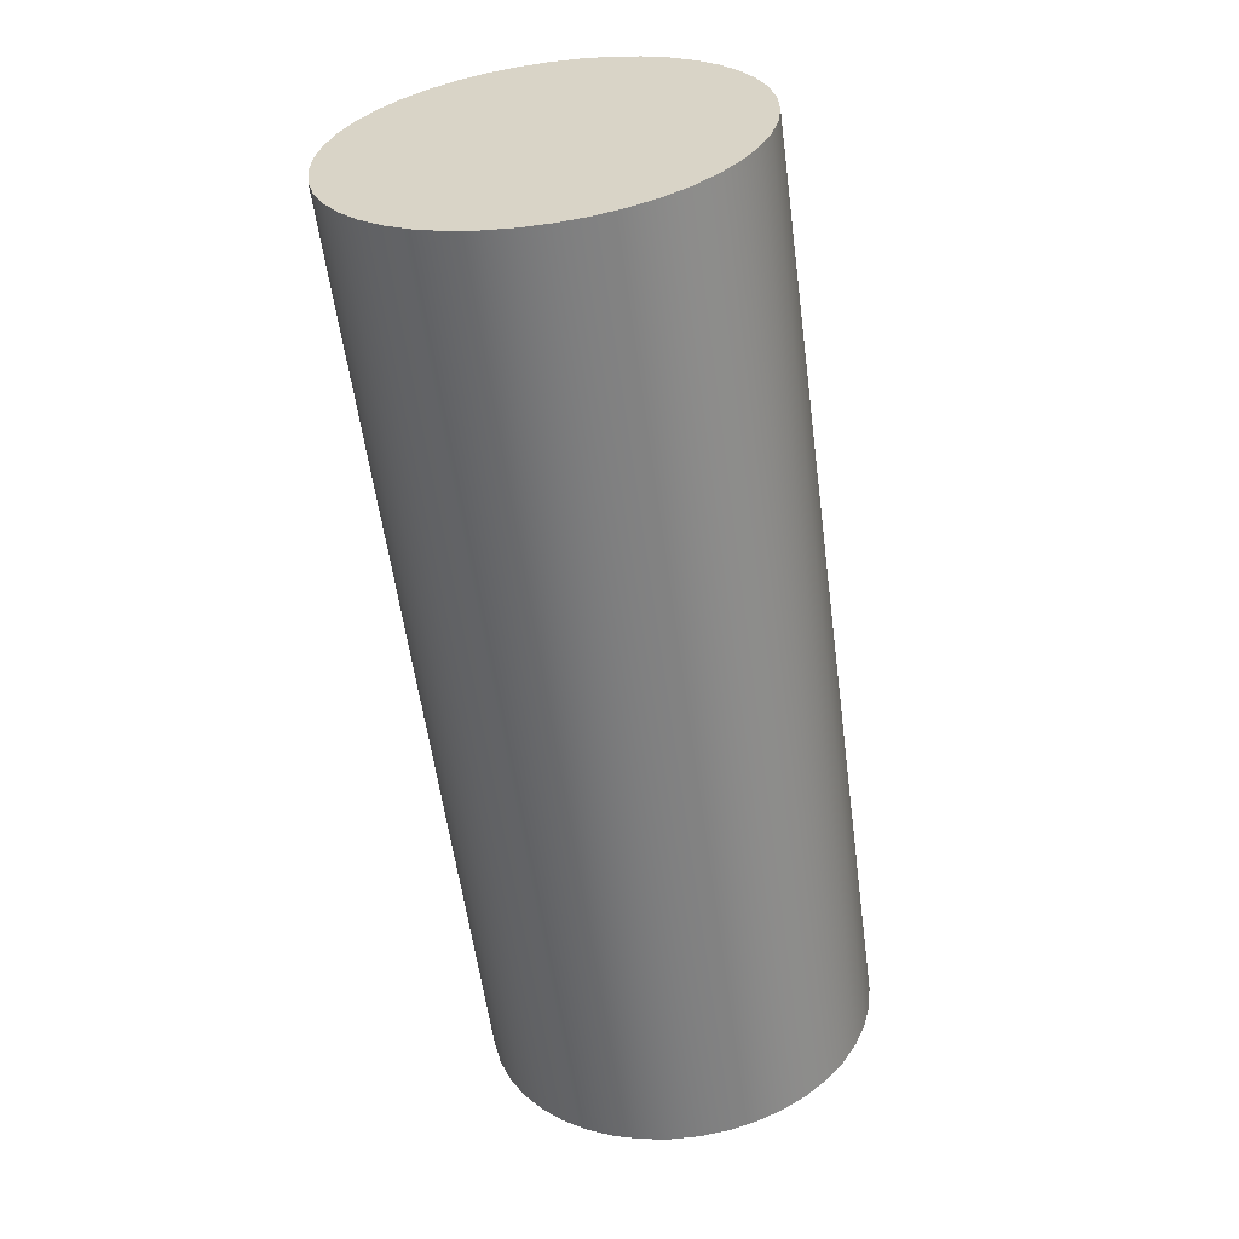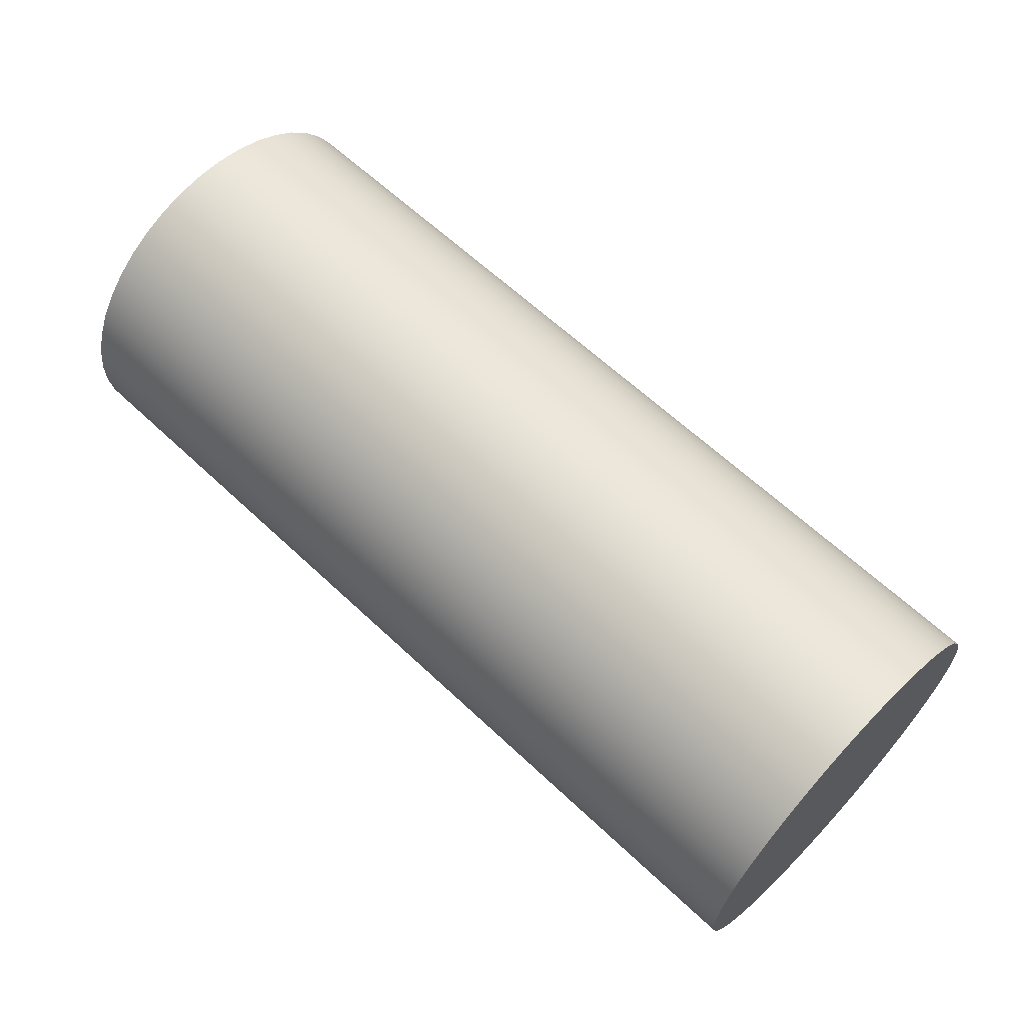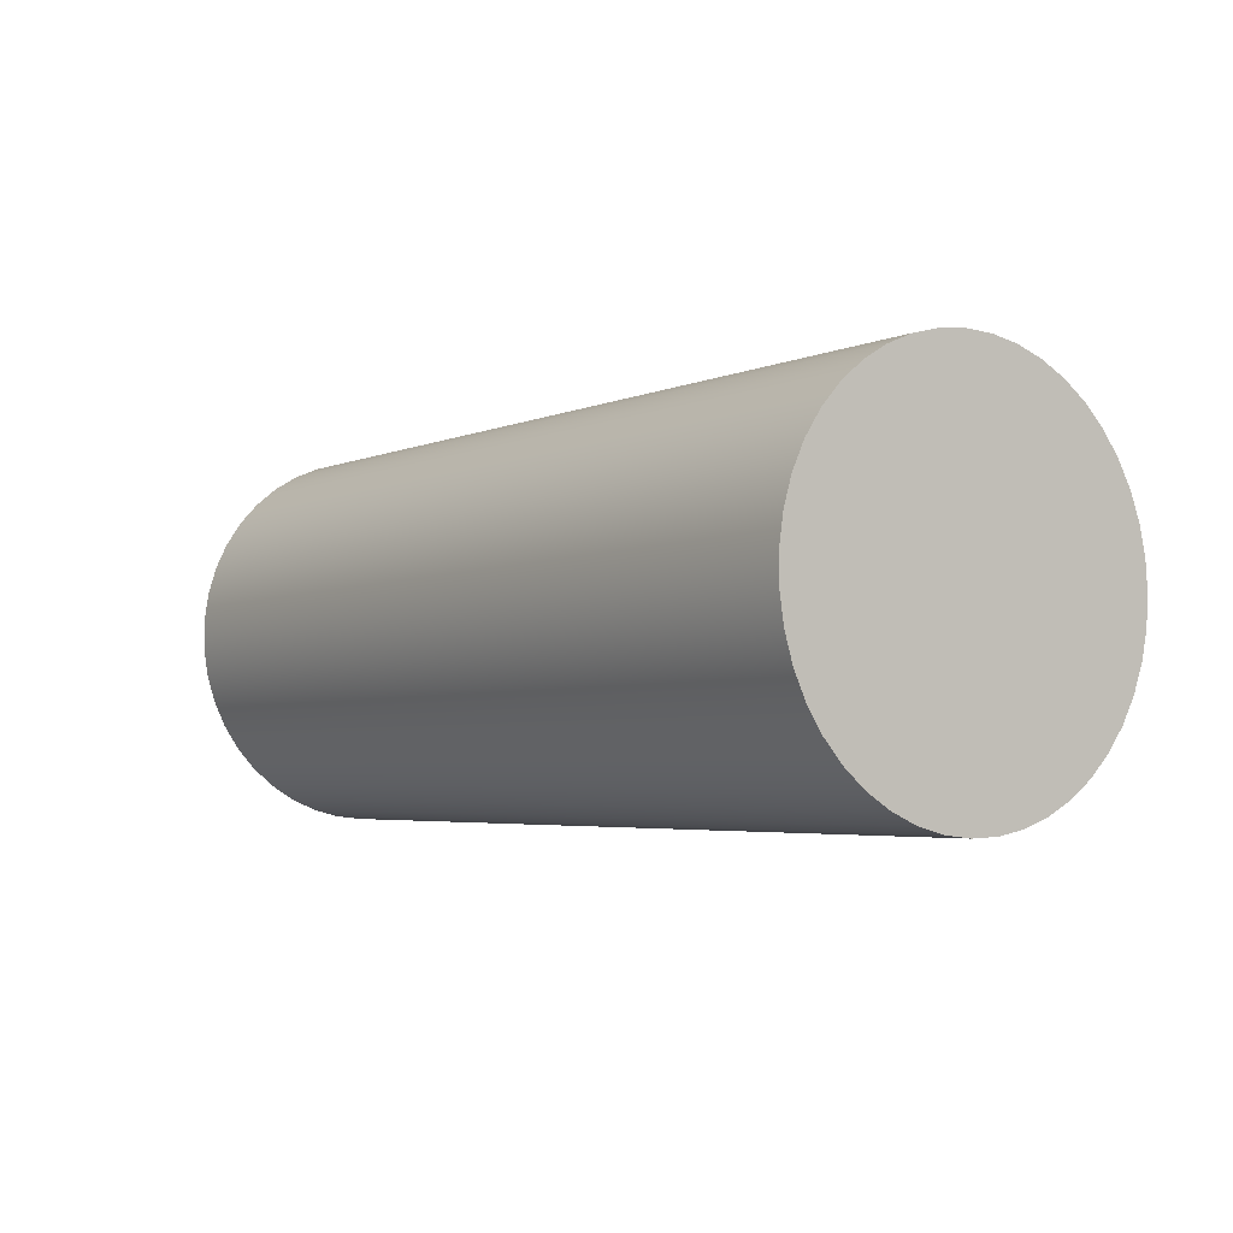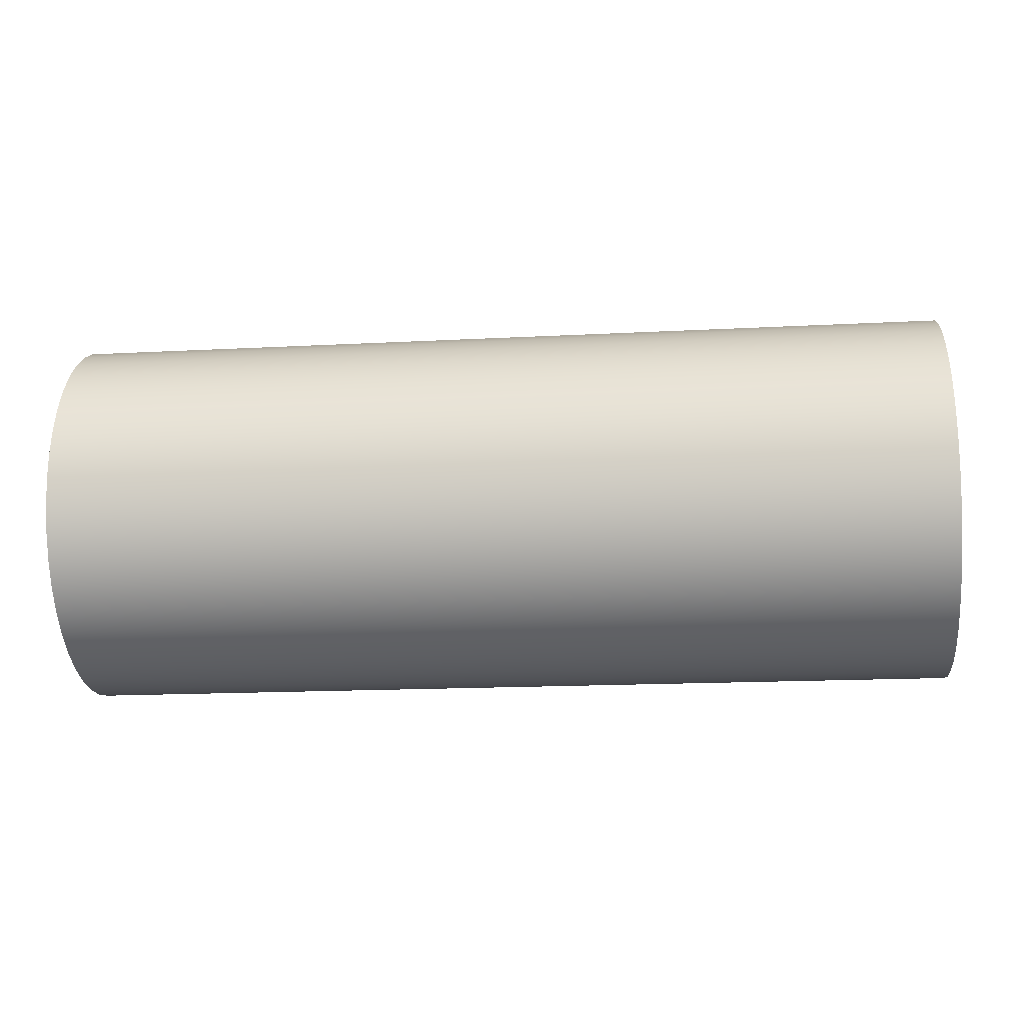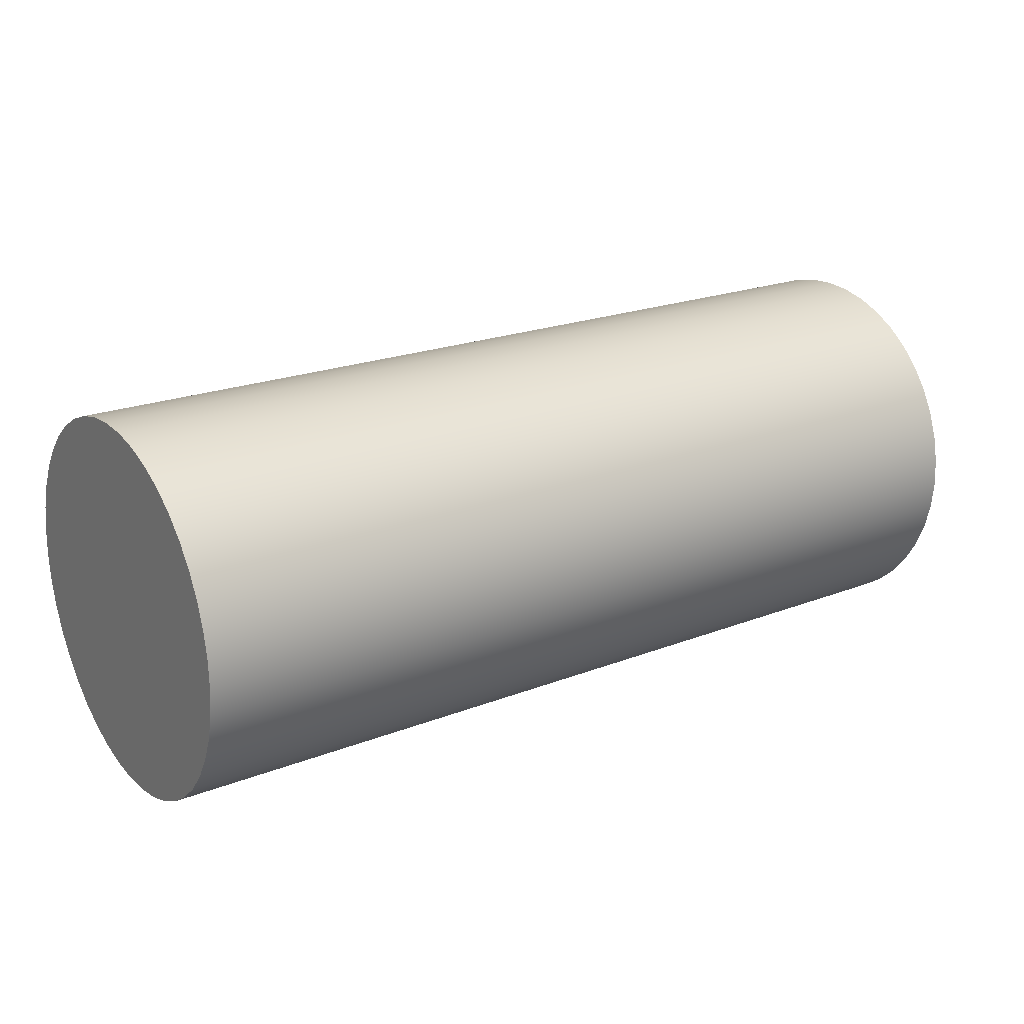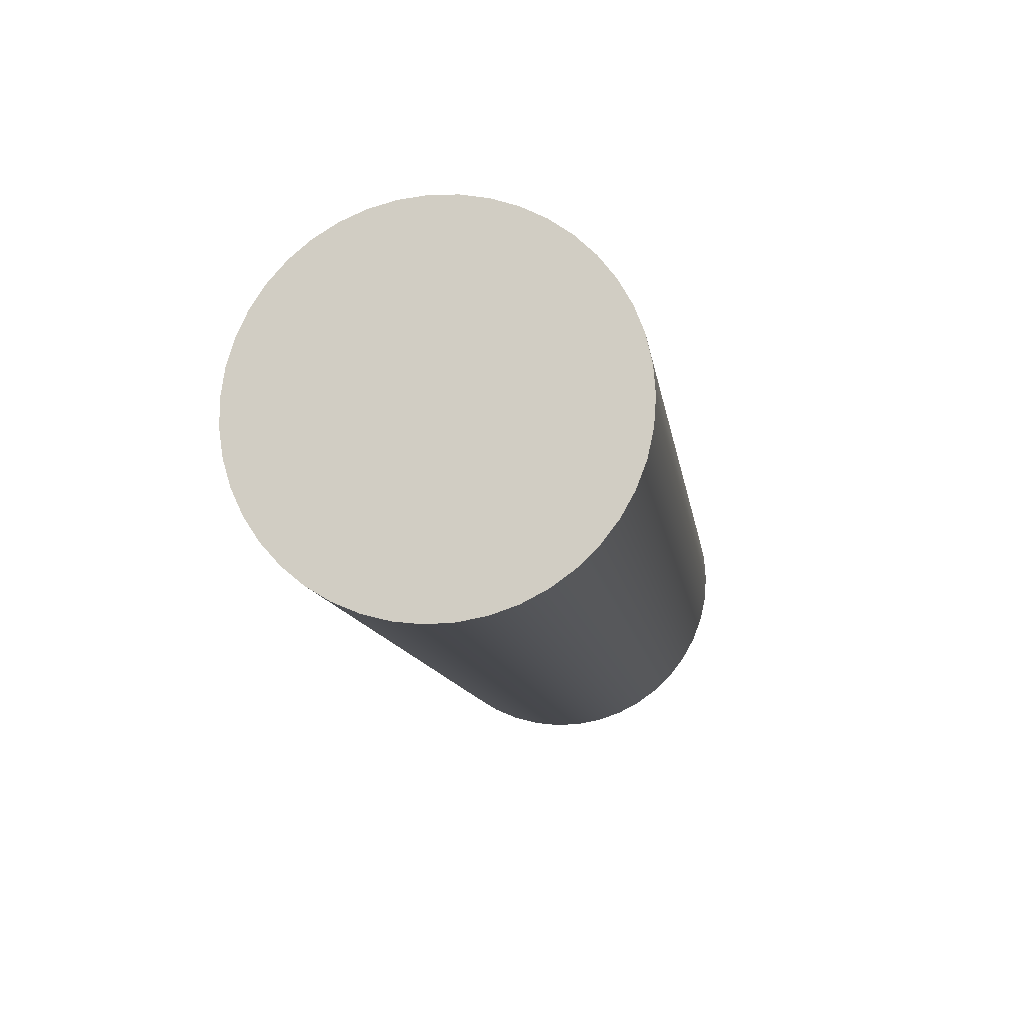
<metadata>
{"format":"obj","ext":"obj","renderer":"f3d","projection":"perspective","resolution":1024,"background":"white","views":[{"elev":-58.5,"azim":-82.3,"up":"+Z"},{"elev":63.0,"azim":-136.4,"up":"+Y"},{"elev":-4.0,"azim":-125.8,"up":"+Y"},{"elev":-16.7,"azim":-173.9,"up":"+Z"},{"elev":21.4,"azim":145.4,"up":"+Z"},{"elev":-11.8,"azim":-81.6,"up":"+Y"}]}
</metadata>
<code>
v 15.24 44.28 90.11
v 15.24 44.75 90.08
v 15.24 45.2 89.98
v 15.24 45.63 89.81
v 15.24 46.03 89.58
v 15.24 46.4 89.3
v 15.24 46.72 88.97
v 15.24 46.99 88.59
v 15.24 47.21 88.18
v 15.24 47.35 87.74
v 15.24 47.44 87.28
v 15.24 47.46 86.82
v 15.24 47.41 86.36
v 15.24 47.29 85.91
v 15.24 47.11 85.48
v 15.24 46.87 85.09
v 15.24 46.57 84.73
v 15.24 46.22 84.42
v 15.24 45.84 84.17
v 15.24 45.42 83.97
v 15.24 44.97 83.84
v 15.24 44.51 83.77
v 15.24 44.05 83.77
v 15.24 43.59 83.84
v 15.24 43.15 83.97
v 15.24 42.73 84.17
v 15.24 42.34 84.42
v 15.24 42 84.73
v 15.24 41.7 85.09
v 15.24 41.46 85.48
v 15.24 41.28 85.91
v 15.24 41.16 86.36
v 15.24 41.11 86.82
v 15.24 41.13 87.28
v 15.24 41.21 87.74
v 15.24 41.36 88.18
v 15.24 41.57 88.59
v 15.24 41.84 88.97
v 15.24 42.16 89.3
v 15.24 42.53 89.58
v 15.24 42.94 89.81
v 15.24 43.37 89.98
v 15.24 43.82 90.08
v 0 44.28 90.11
v 0 43.82 90.08
v 0 43.37 89.98
v 0 42.94 89.81
v 0 42.53 89.58
v 0 42.16 89.3
v 0 41.84 88.97
v 0 41.57 88.59
v 0 41.36 88.18
v 0 41.21 87.74
v 0 41.13 87.28
v 0 41.11 86.82
v 0 41.16 86.36
v 0 41.28 85.91
v 0 41.46 85.48
v 0 41.7 85.09
v 0 42 84.73
v 0 42.34 84.42
v 0 42.73 84.17
v 0 43.15 83.97
v 0 43.59 83.84
v 0 44.05 83.77
v 0 44.51 83.77
v 0 44.97 83.84
v 0 45.42 83.97
v 0 45.84 84.17
v 0 46.22 84.42
v 0 46.57 84.73
v 0 46.87 85.09
v 0 47.11 85.48
v 0 47.29 85.91
v 0 47.41 86.36
v 0 47.46 86.82
v 0 47.44 87.28
v 0 47.35 87.74
v 0 47.21 88.18
v 0 46.99 88.59
v 0 46.72 88.97
v 0 46.4 89.3
v 0 46.03 89.58
v 0 45.63 89.81
v 0 45.2 89.98
v 0 44.75 90.08
v 0 44.28 90.11
v 15.24 44.28 90.11
v 15.24 44.28 90.11
v 15.24 43.82 90.08
v 15.24 43.37 89.98
v 15.24 42.94 89.81
v 15.24 42.53 89.58
v 15.24 42.16 89.3
v 15.24 41.84 88.97
v 15.24 41.57 88.59
v 15.24 41.36 88.18
v 15.24 41.21 87.74
v 15.24 41.13 87.28
v 15.24 41.11 86.82
v 15.24 41.16 86.36
v 15.24 41.28 85.91
v 15.24 41.46 85.48
v 15.24 41.7 85.09
v 15.24 42 84.73
v 15.24 42.34 84.42
v 15.24 42.73 84.17
v 15.24 43.15 83.97
v 15.24 43.59 83.84
v 15.24 44.05 83.77
v 15.24 44.51 83.77
v 15.24 44.97 83.84
v 15.24 45.42 83.97
v 15.24 45.84 84.17
v 15.24 46.22 84.42
v 15.24 46.57 84.73
v 15.24 46.87 85.09
v 15.24 47.11 85.48
v 15.24 47.29 85.91
v 15.24 47.41 86.36
v 15.24 47.46 86.82
v 15.24 47.44 87.28
v 15.24 47.35 87.74
v 15.24 47.21 88.18
v 15.24 46.99 88.59
v 15.24 46.72 88.97
v 15.24 46.4 89.3
v 15.24 46.03 89.58
v 15.24 45.63 89.81
v 15.24 45.2 89.98
v 15.24 44.75 90.08
v 0 44.28 90.11
v 0 44.75 90.08
v 0 45.2 89.98
v 0 45.63 89.81
v 0 46.03 89.58
v 0 46.4 89.3
v 0 46.72 88.97
v 0 46.99 88.59
v 0 47.21 88.18
v 0 47.35 87.74
v 0 47.44 87.28
v 0 47.46 86.82
v 0 47.41 86.36
v 0 47.29 85.91
v 0 47.11 85.48
v 0 46.87 85.09
v 0 46.57 84.73
v 0 46.22 84.42
v 0 45.84 84.17
v 0 45.42 83.97
v 0 44.97 83.84
v 0 44.51 83.77
v 0 44.05 83.77
v 0 43.59 83.84
v 0 43.15 83.97
v 0 42.73 84.17
v 0 42.34 84.42
v 0 42 84.73
v 0 41.7 85.09
v 0 41.46 85.48
v 0 41.28 85.91
v 0 41.16 86.36
v 0 41.11 86.82
v 0 41.13 87.28
v 0 41.21 87.74
v 0 41.36 88.18
v 0 41.57 88.59
v 0 41.84 88.97
v 0 42.16 89.3
v 0 42.53 89.58
v 0 42.94 89.81
v 0 43.37 89.98
v 0 43.82 90.08
g b60072fa-e2af-11ea-90d3-54bf646e7e1f
f 2 86 1
f 1 86 87
f 88 44 43
f 43 44 45
f 43 45 42
f 42 45 46
f 42 46 41
f 41 46 47
f 41 47 40
f 40 47 48
f 40 48 39
f 39 48 49
f 39 49 38
f 38 49 50
f 38 50 37
f 37 50 51
f 37 51 36
f 36 51 52
f 36 52 35
f 35 52 53
f 35 53 34
f 34 53 54
f 34 54 33
f 33 54 55
f 33 55 32
f 32 55 56
f 32 56 31
f 31 56 57
f 31 57 30
f 30 57 58
f 30 58 29
f 29 58 59
f 29 59 28
f 28 59 60
f 28 60 27
f 27 60 61
f 27 61 26
f 26 61 62
f 26 62 25
f 25 62 63
f 25 63 24
f 24 63 64
f 24 64 23
f 23 64 65
f 23 65 22
f 22 65 66
f 22 66 21
f 21 66 67
f 21 67 20
f 20 67 68
f 20 68 19
f 19 68 69
f 19 69 18
f 18 69 70
f 18 70 17
f 17 70 71
f 17 71 16
f 16 71 72
f 16 72 15
f 15 72 73
f 15 73 14
f 14 73 74
f 14 74 13
f 13 74 75
f 13 75 12
f 12 75 76
f 12 76 11
f 11 76 77
f 11 77 10
f 10 77 78
f 10 78 9
f 9 78 79
f 9 79 8
f 8 79 80
f 8 80 7
f 7 80 81
f 7 81 6
f 6 81 82
f 6 82 5
f 5 82 83
f 5 83 4
f 4 83 84
f 4 84 3
f 3 84 85
f 3 85 2
f 2 85 86
g b6013646-e2af-11ea-b255-54bf646e7e1f
f 89 90 131
f 131 90 130
f 130 90 91
f 130 91 129
f 129 91 128
f 128 91 127
f 127 91 92
f 127 92 126
f 126 92 125
f 125 92 124
f 124 92 123
f 123 92 122
f 122 92 121
f 121 92 120
f 120 92 119
f 119 92 118
f 118 92 117
f 117 92 116
f 116 92 115
f 115 92 114
f 114 92 113
f 113 92 112
f 112 92 111
f 111 92 110
f 110 92 109
f 109 92 108
f 108 92 107
f 107 92 93
f 107 93 106
f 106 93 94
f 106 94 105
f 105 94 95
f 105 95 104
f 104 95 96
f 104 96 103
f 103 96 97
f 103 97 102
f 102 97 98
f 102 98 101
f 101 98 99
f 101 99 100
g b601d28a-e2af-11ea-9a5b-54bf646e7e1f
f 132 133 174
f 174 133 134
f 174 134 173
f 173 134 135
f 173 135 136
f 136 137 173
f 173 137 172
f 172 137 138
f 172 138 139
f 139 140 172
f 172 140 141
f 172 141 142
f 142 143 172
f 172 143 144
f 172 144 145
f 145 146 172
f 172 146 147
f 172 147 148
f 148 149 172
f 172 149 150
f 172 150 151
f 151 152 172
f 172 152 153
f 172 153 154
f 154 155 172
f 172 155 156
f 172 156 157
f 172 157 171
f 171 157 158
f 171 158 170
f 170 158 159
f 170 159 169
f 169 159 160
f 169 160 168
f 168 160 161
f 168 161 167
f 167 161 162
f 167 162 166
f 166 162 163
f 166 163 165
f 165 163 164

</code>
